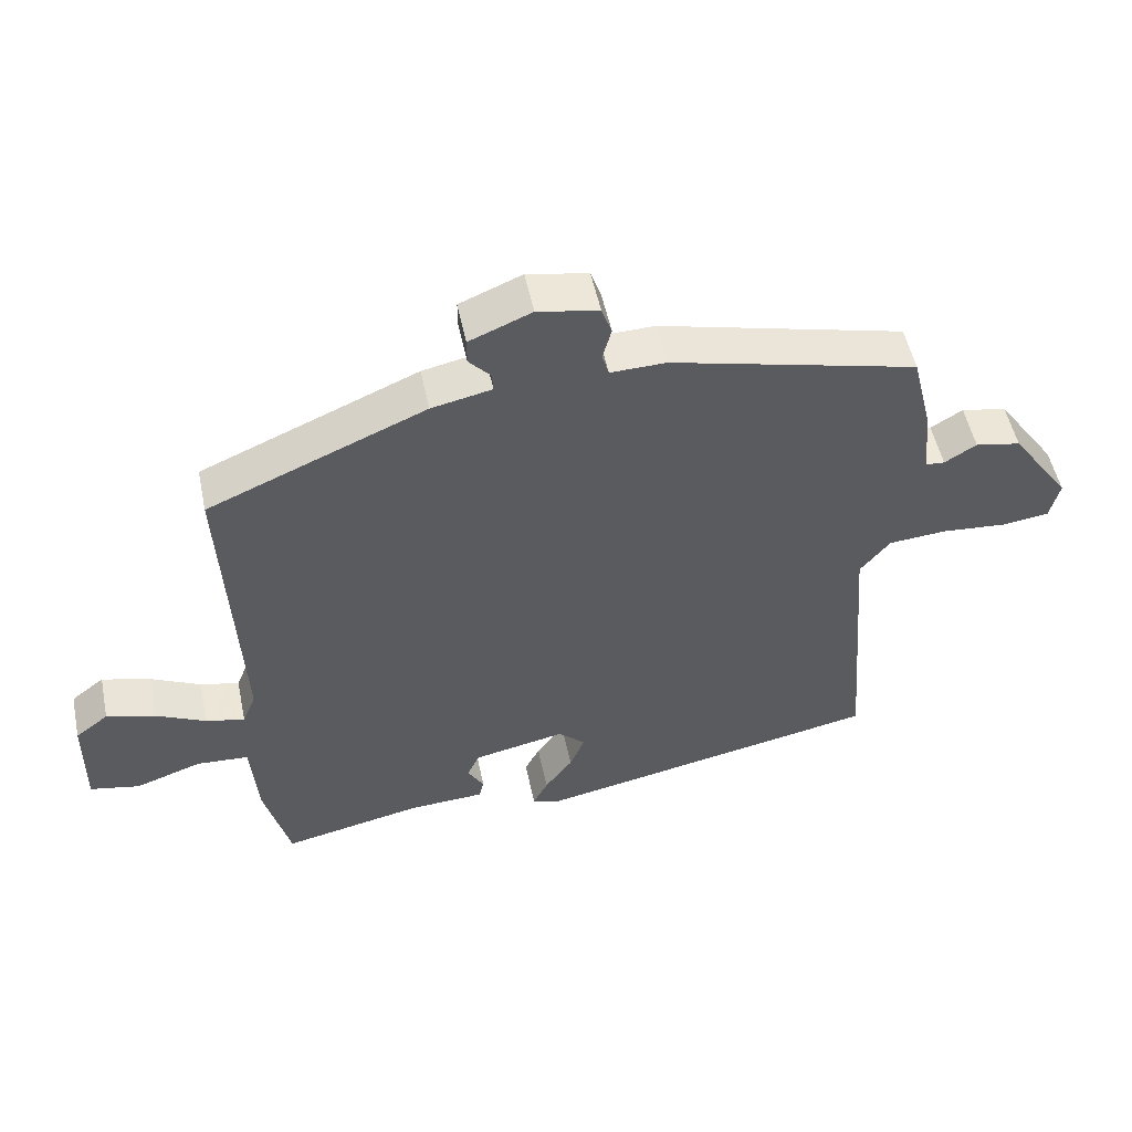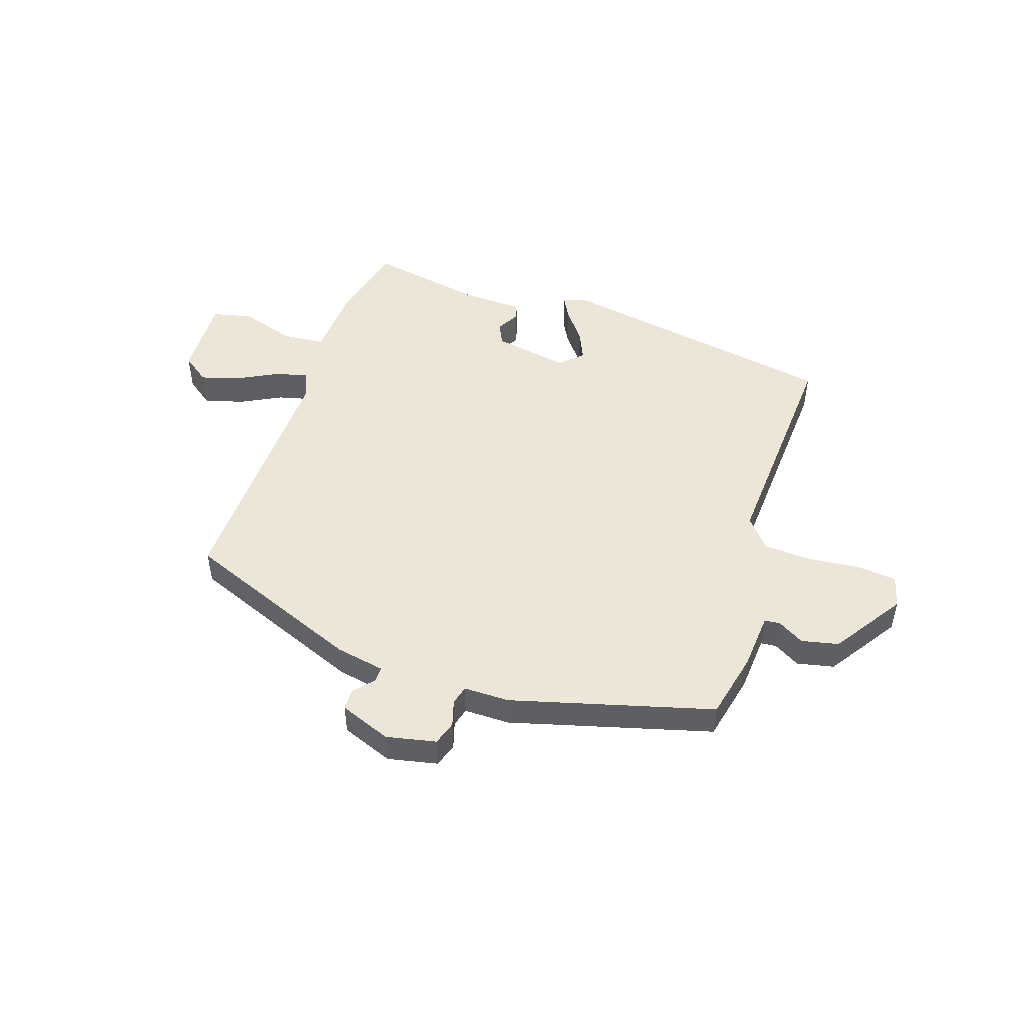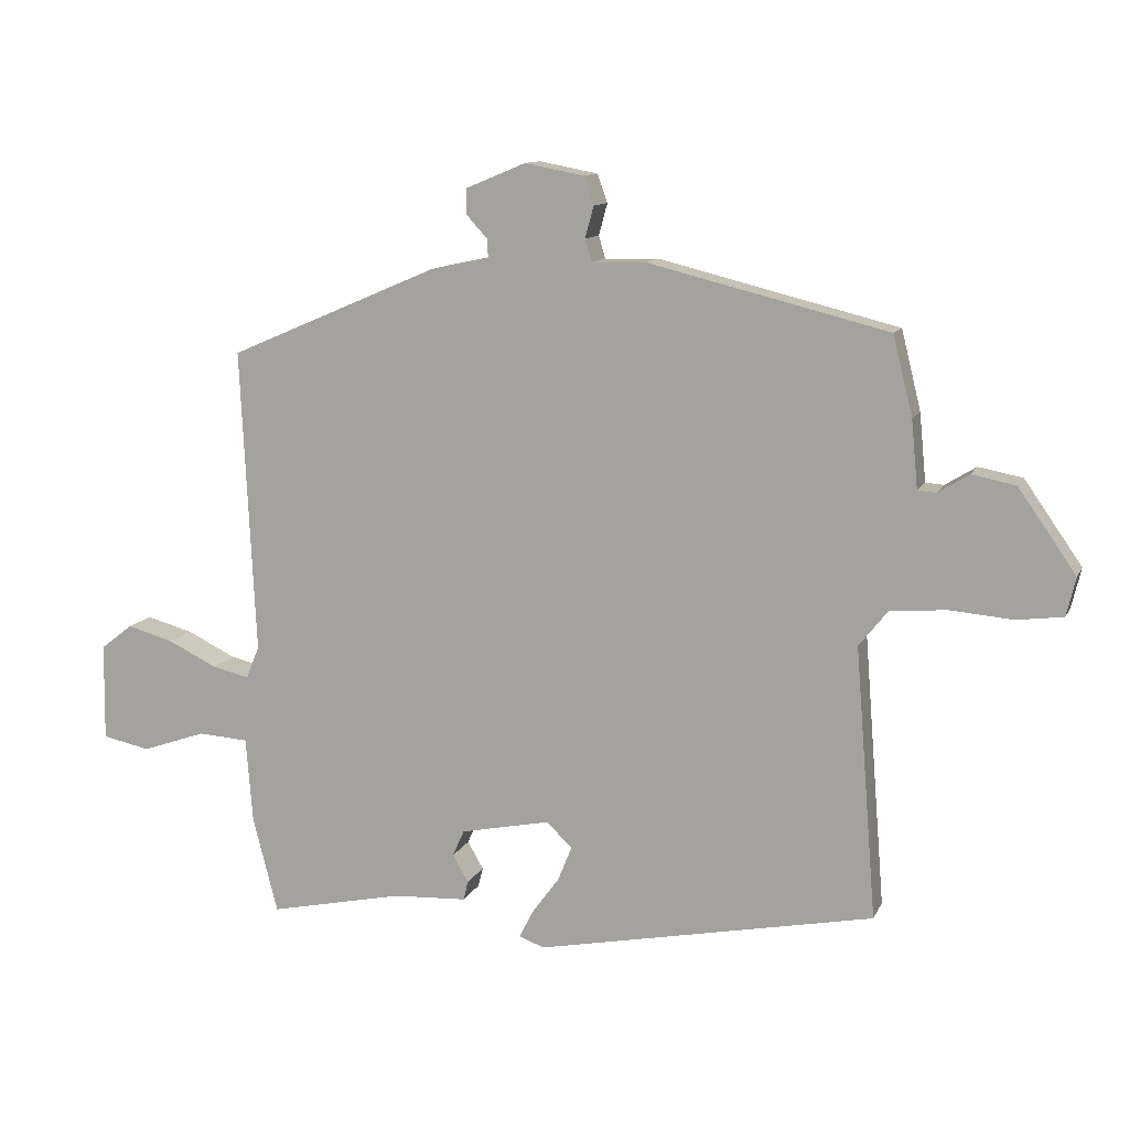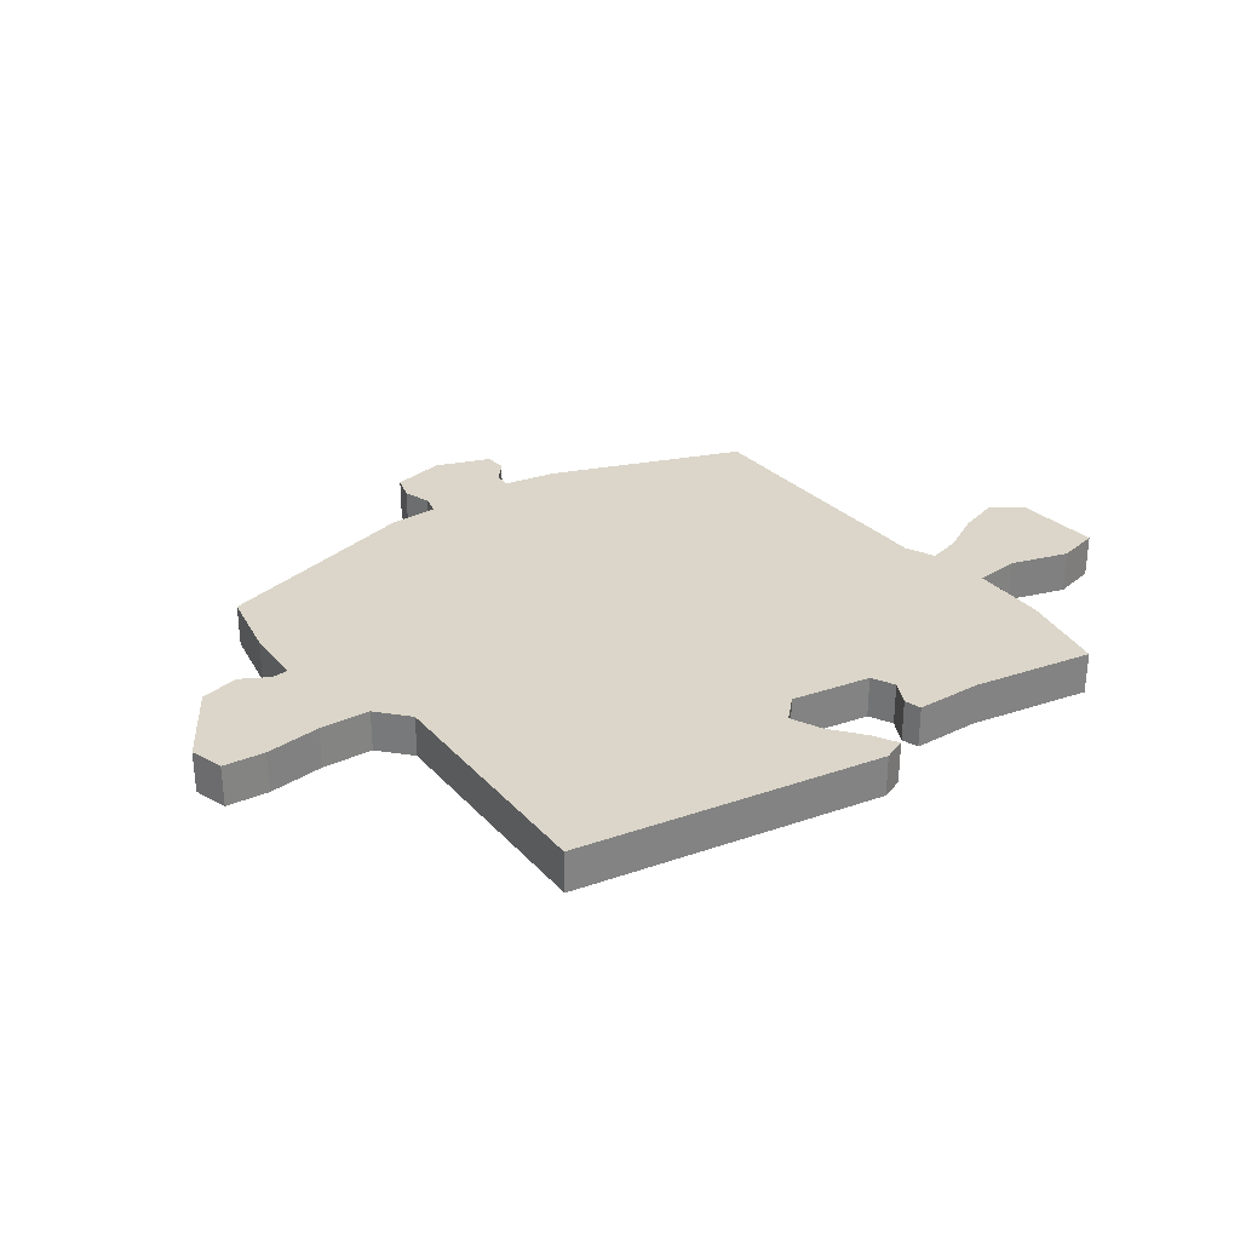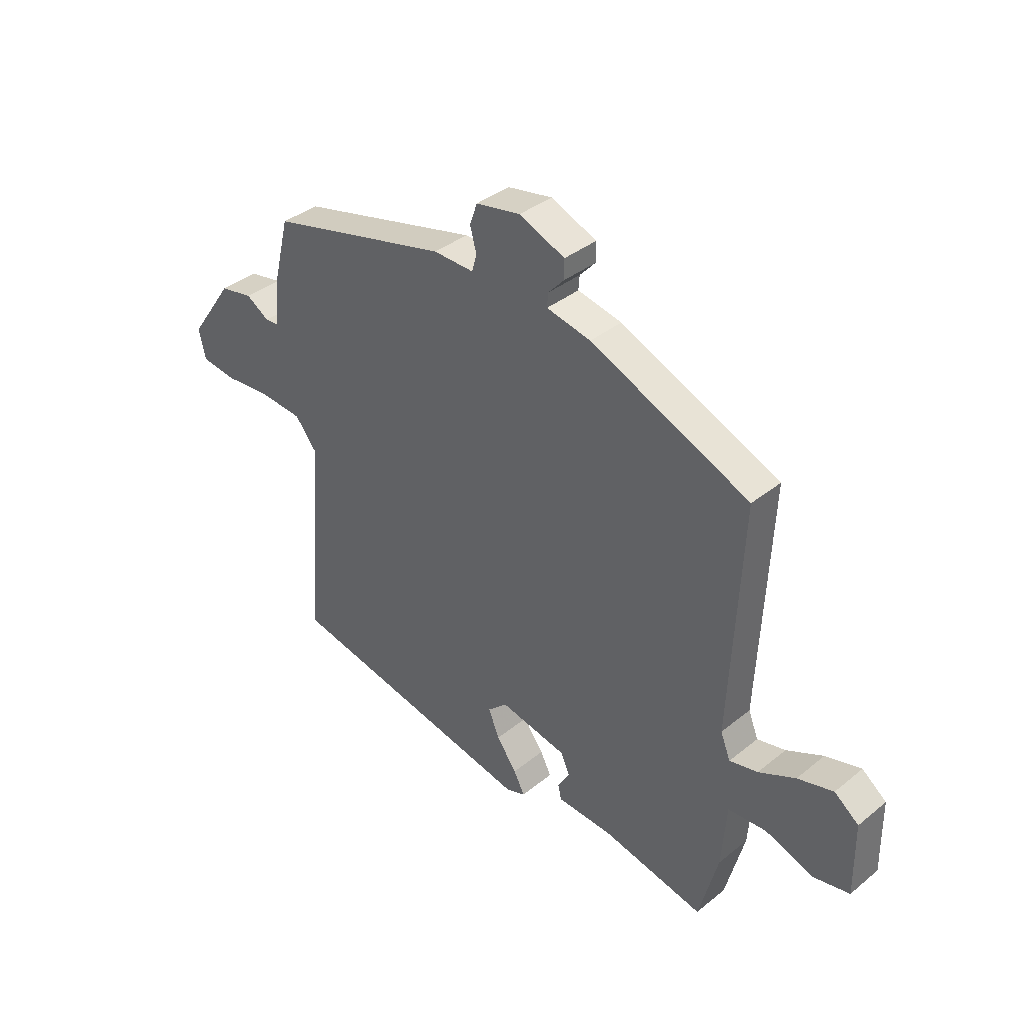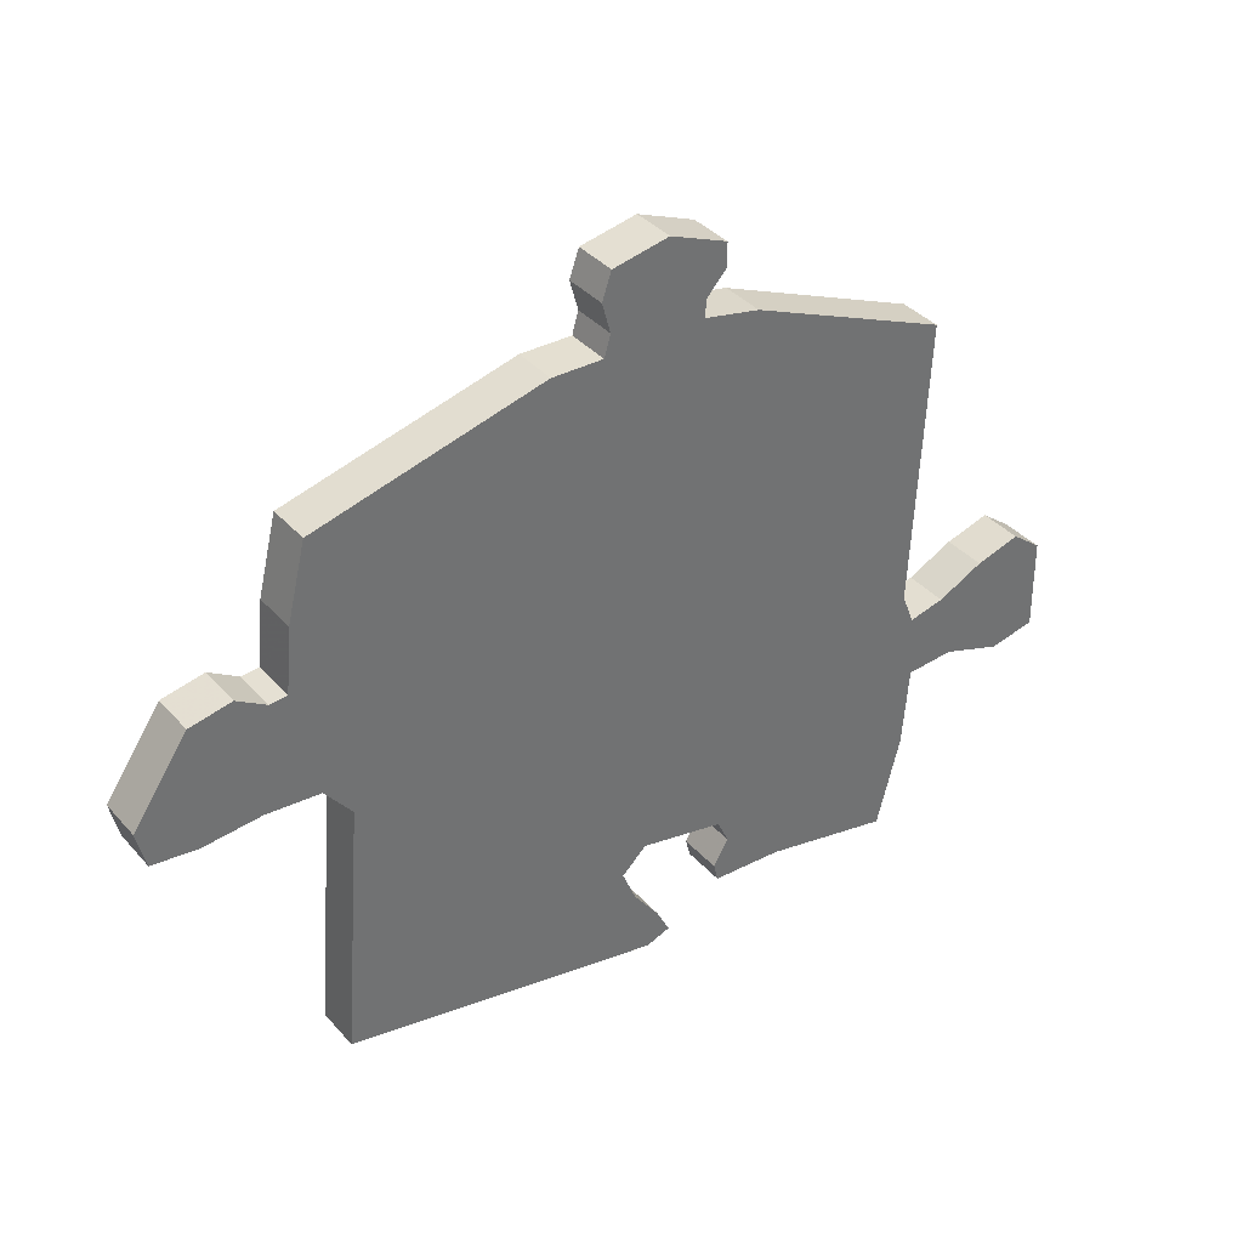
<metadata>
{"format":"obj","ext":"obj","renderer":"f3d","projection":"perspective","resolution":1024,"background":"white","views":[{"elev":52.3,"azim":-11.8,"up":"+Z"},{"elev":48.8,"azim":17.1,"up":"+Y"},{"elev":11.5,"azim":17.5,"up":"+Z"},{"elev":29.9,"azim":141.7,"up":"+Y"},{"elev":37.2,"azim":-136.0,"up":"+Z"},{"elev":37.3,"azim":143.9,"up":"+Z"}]}
</metadata>
<code>
v 0.514 0.07 0.428
v 0.544 0.07 0.307
v 0.554 0.07 0.204
v 0.582 0.07 0.202
v 0.629 0.07 0.231
v 0.696 0.07 0.218
v 0.784 0.07 0.092
v 0.77 0.07 0.033
v 0.699 0.07 0.024
v 0.604 0.07 0.032
v 0.518 0.07 0.025
v 0.474 0.07 -0.03
v 0.507 0.07 -0.444
v -0.009 0.07 -0.547
v -0.048 0.07 -0.533
v -0.026 0.07 -0.49
v 0.015 0.07 -0.434
v 0.037 0.07 -0.38
v -0.003 0.07 -0.343
v -0.139 0.07 -0.371
v -0.157 0.07 -0.411
v -0.133 0.07 -0.453
v -0.14 0.07 -0.482
v -0.253 0.07 -0.488
v -0.459 0.07 -0.532
v -0.497 0.07 -0.385
v -0.507 0.07 -0.255
v -0.584 0.07 -0.25
v -0.682 0.07 -0.284
v -0.755 0.07 -0.269
v -0.753 0.07 -0.12
v -0.704 0.07 -0.082
v -0.632 0.07 -0.102
v -0.558 0.07 -0.138
v -0.501 0.07 -0.151
v -0.481 0.07 -0.101
v -0.503 0.07 0.364
v -0.182 0.07 0.501
v -0.093 0.07 0.52
v -0.095 0.07 0.548
v -0.127 0.07 0.583
v -0.127 0.07 0.621
v -0.035 0.07 0.659
v 0.055 0.07 0.642
v 0.07 0.07 0.599
v 0.057 0.07 0.551
v 0.067 0.07 0.517
v 0.149 0.07 0.519
v 0.514 0 0.428
v 0.544 0 0.307
v 0.554 0 0.204
v 0.582 0 0.202
v 0.629 0 0.231
v 0.696 0 0.218
v 0.784 0 0.092
v 0.77 0 0.033
v 0.699 0 0.024
v 0.604 0 0.032
v 0.518 0 0.025
v 0.474 0 -0.03
v 0.507 0 -0.444
v -0.009 0 -0.547
v -0.048 0 -0.533
v -0.026 0 -0.49
v 0.015 0 -0.434
v 0.037 0 -0.38
v -0.003 0 -0.343
v -0.139 0 -0.371
v -0.157 0 -0.411
v -0.133 0 -0.453
v -0.14 0 -0.482
v -0.253 0 -0.488
v -0.459 0 -0.532
v -0.497 0 -0.385
v -0.507 0 -0.255
v -0.584 0 -0.25
v -0.682 0 -0.284
v -0.755 0 -0.269
v -0.753 0 -0.12
v -0.704 0 -0.082
v -0.632 0 -0.102
v -0.558 0 -0.138
v -0.501 0 -0.151
v -0.481 0 -0.101
v -0.503 0 0.364
v -0.182 0 0.501
v -0.093 0 0.52
v -0.095 0 0.548
v -0.127 0 0.583
v -0.127 0 0.621
v -0.035 0 0.659
v 0.055 0 0.642
v 0.07 0 0.599
v 0.057 0 0.551
v 0.067 0 0.517
v 0.149 0 0.519
f 1 2 3
f 48 1 3
f 47 48 3
f 44 45 46
f 43 44 46
f 42 43 46
f 41 42 46
f 40 41 46
f 39 40 46 47
f 39 47 3
f 38 39 3
f 37 38 3
f 36 37 3
f 32 33 34
f 31 32 34
f 30 31 34
f 29 30 34
f 28 29 34
f 27 28 34 35
f 27 35 36
f 26 27 36
f 25 26 36
f 24 25 36
f 23 24 36
f 22 23 36
f 21 22 36
f 15 16 17
f 14 15 17
f 13 14 17
f 12 13 17
f 11 12 17 18
f 8 9 10
f 7 8 10
f 6 7 10
f 5 6 10
f 4 5 10
f 4 10 11
f 11 18 19
f 4 11 19
f 3 4 19
f 20 21 36
f 3 19 20 36
f 51 50 49
f 51 49 96
f 51 96 95
f 94 93 92
f 94 92 91
f 94 91 90
f 94 90 89
f 94 89 88
f 95 94 88 87
f 51 95 87
f 51 87 86
f 51 86 85
f 51 85 84
f 82 81 80
f 82 80 79
f 82 79 78
f 82 78 77
f 82 77 76
f 83 82 76 75
f 84 83 75
f 84 75 74
f 84 74 73
f 84 73 72
f 84 72 71
f 84 71 70
f 84 70 69
f 65 64 63
f 65 63 62
f 65 62 61
f 65 61 60
f 66 65 60 59
f 58 57 56
f 58 56 55
f 58 55 54
f 58 54 53
f 58 53 52
f 59 58 52
f 67 66 59
f 67 59 52
f 67 52 51
f 84 69 68
f 84 68 67 51
f 1 49 50 2
f 2 50 51 3
f 3 51 52 4
f 4 52 53 5
f 5 53 54 6
f 6 54 55 7
f 7 55 56 8
f 8 56 57 9
f 9 57 58 10
f 10 58 59 11
f 11 59 60 12
f 12 60 61 13
f 13 61 62 14
f 14 62 63 15
f 15 63 64 16
f 16 64 65 17
f 17 65 66 18
f 18 66 67 19
f 19 67 68 20
f 20 68 69 21
f 21 69 70 22
f 22 70 71 23
f 23 71 72 24
f 24 72 73 25
f 25 73 74 26
f 26 74 75 27
f 27 75 76 28
f 28 76 77 29
f 29 77 78 30
f 30 78 79 31
f 31 79 80 32
f 32 80 81 33
f 33 81 82 34
f 34 82 83 35
f 35 83 84 36
f 36 84 85 37
f 37 85 86 38
f 38 86 87 39
f 39 87 88 40
f 40 88 89 41
f 41 89 90 42
f 42 90 91 43
f 43 91 92 44
f 44 92 93 45
f 45 93 94 46
f 46 94 95 47
f 47 95 96 48
f 48 96 49 1

</code>
